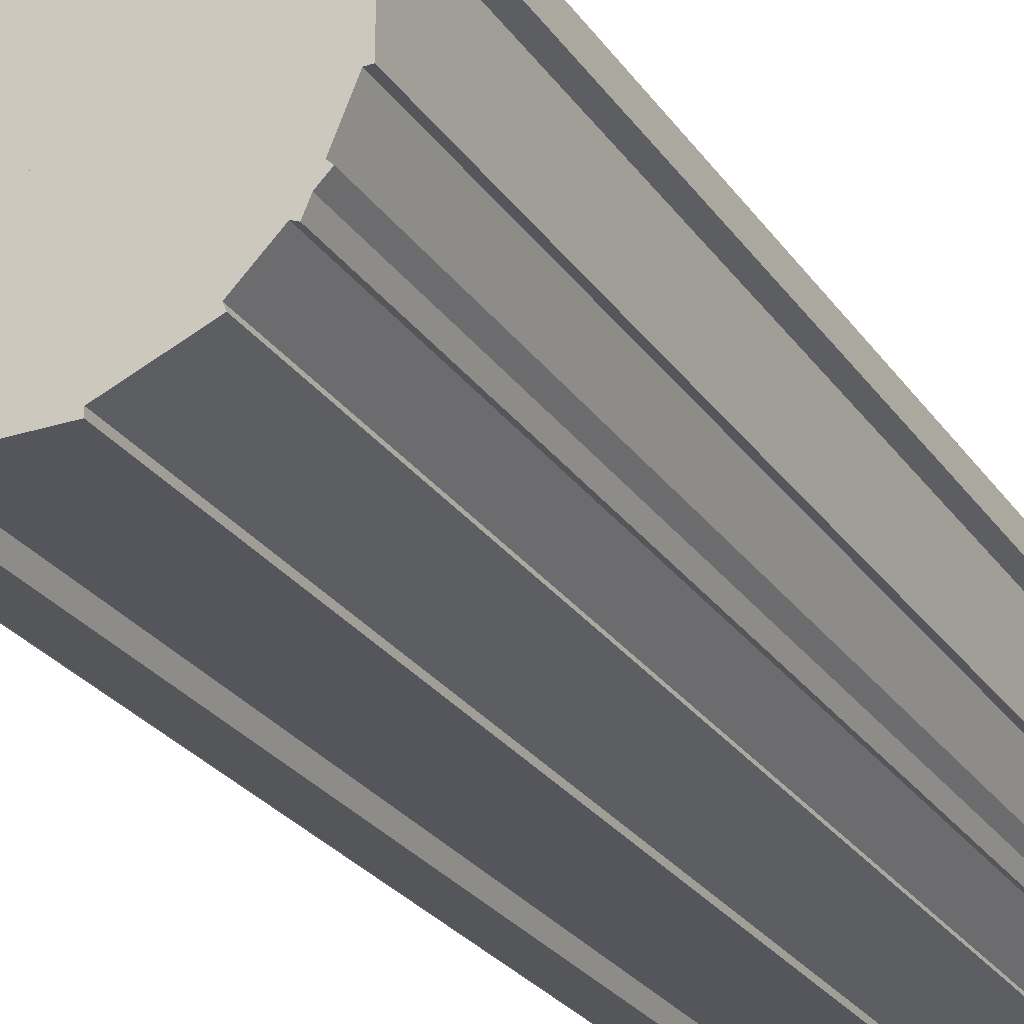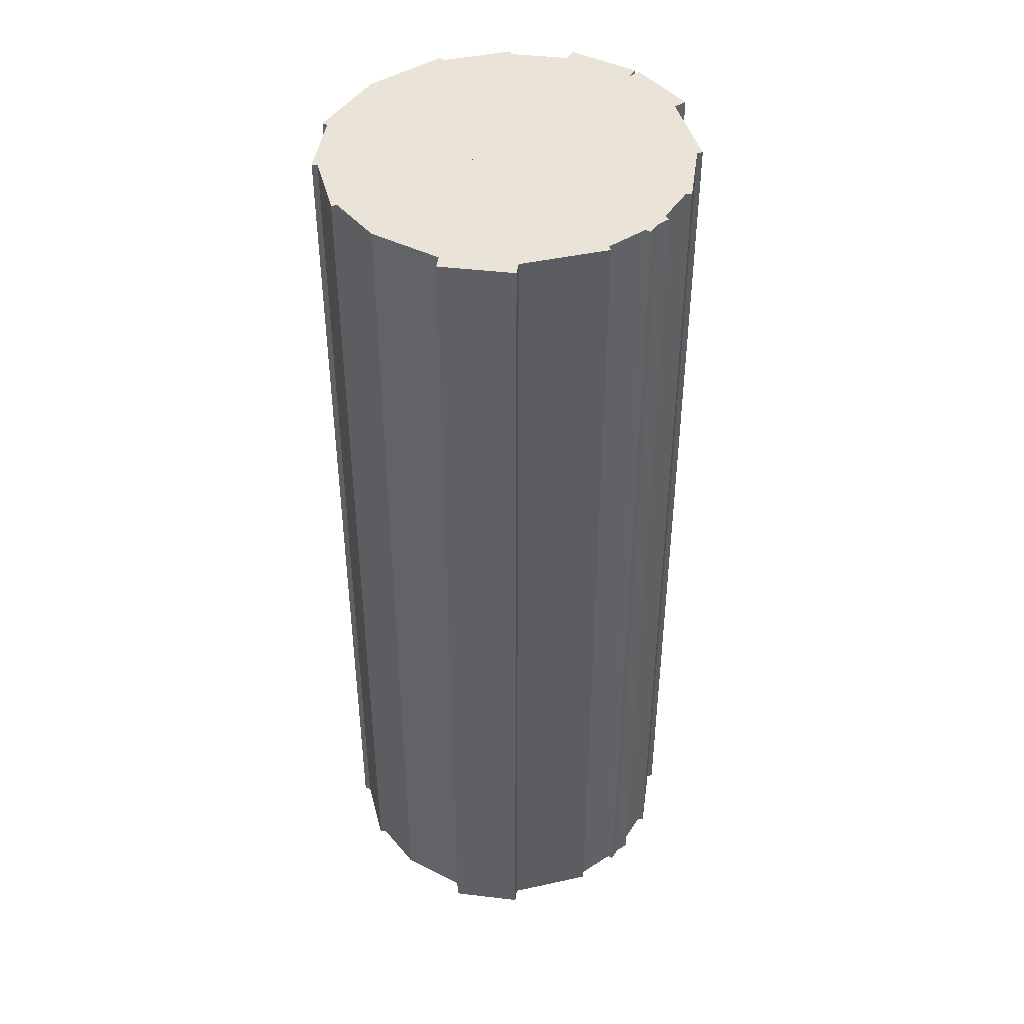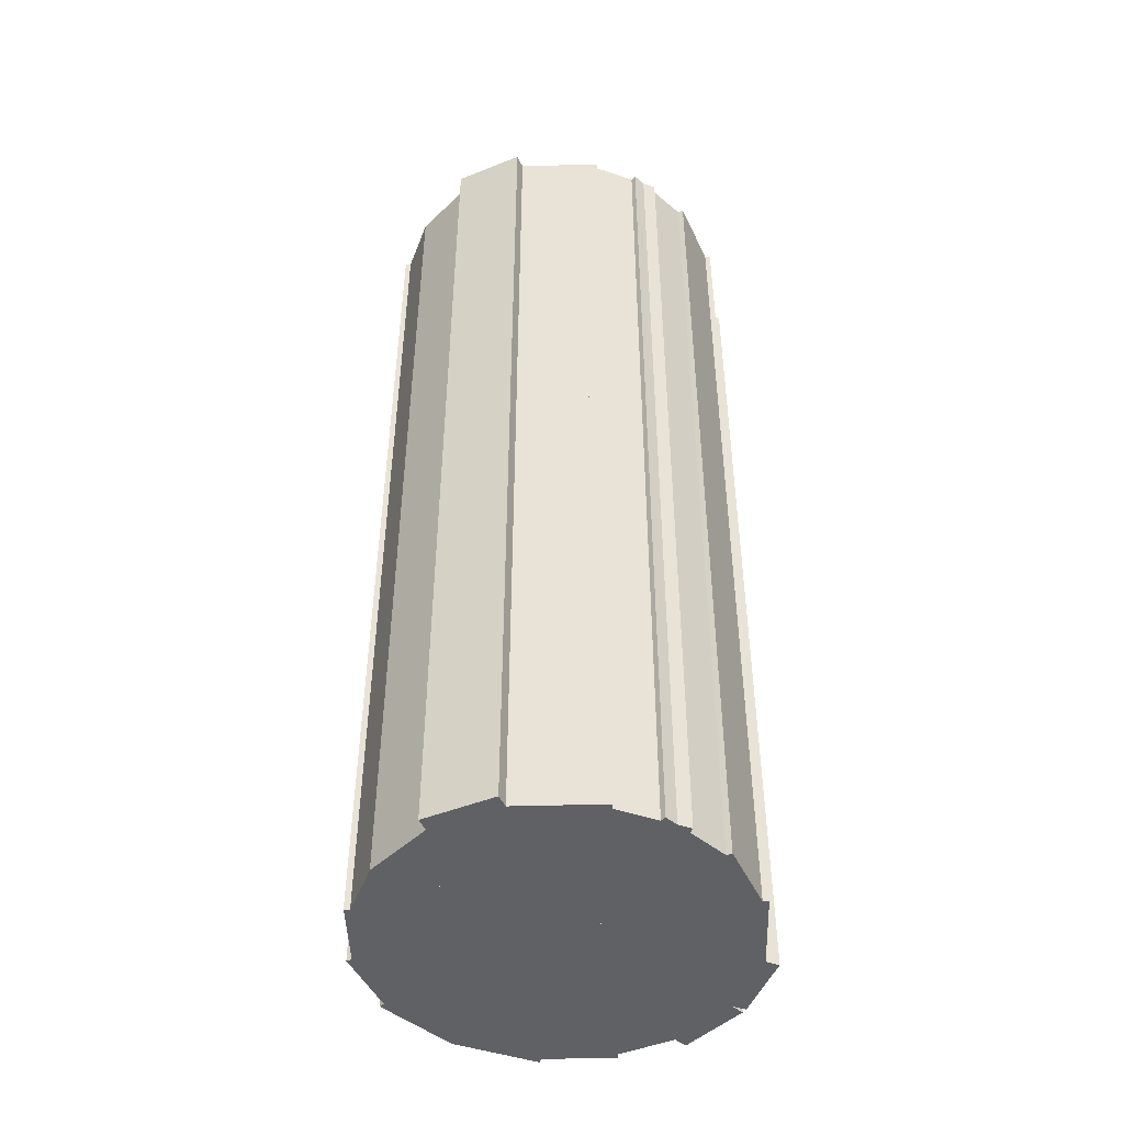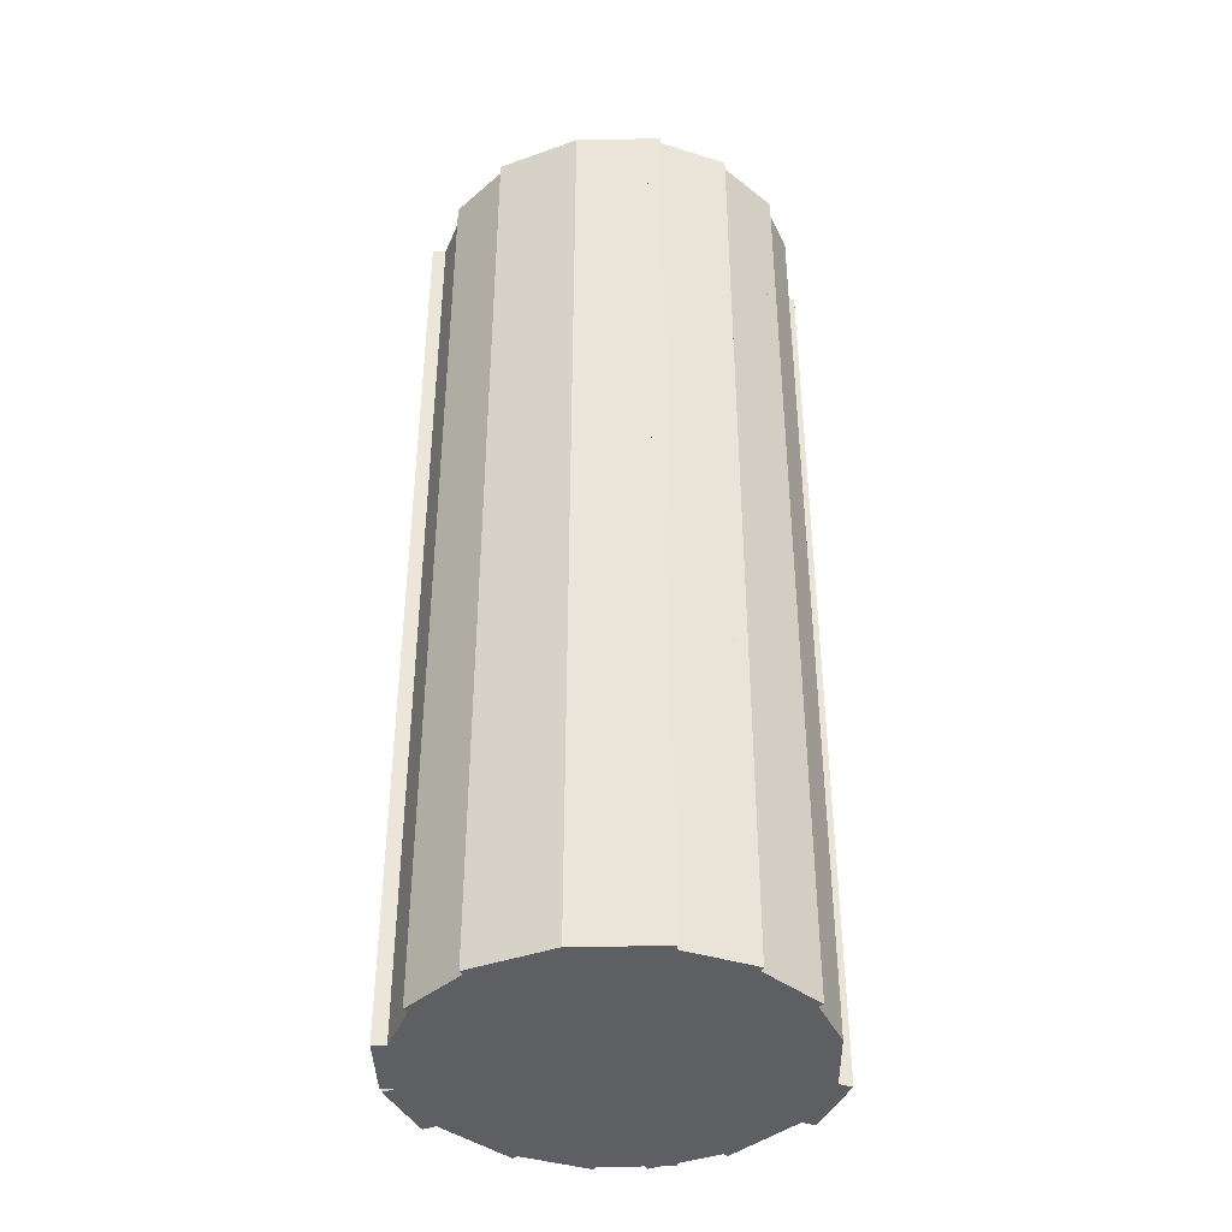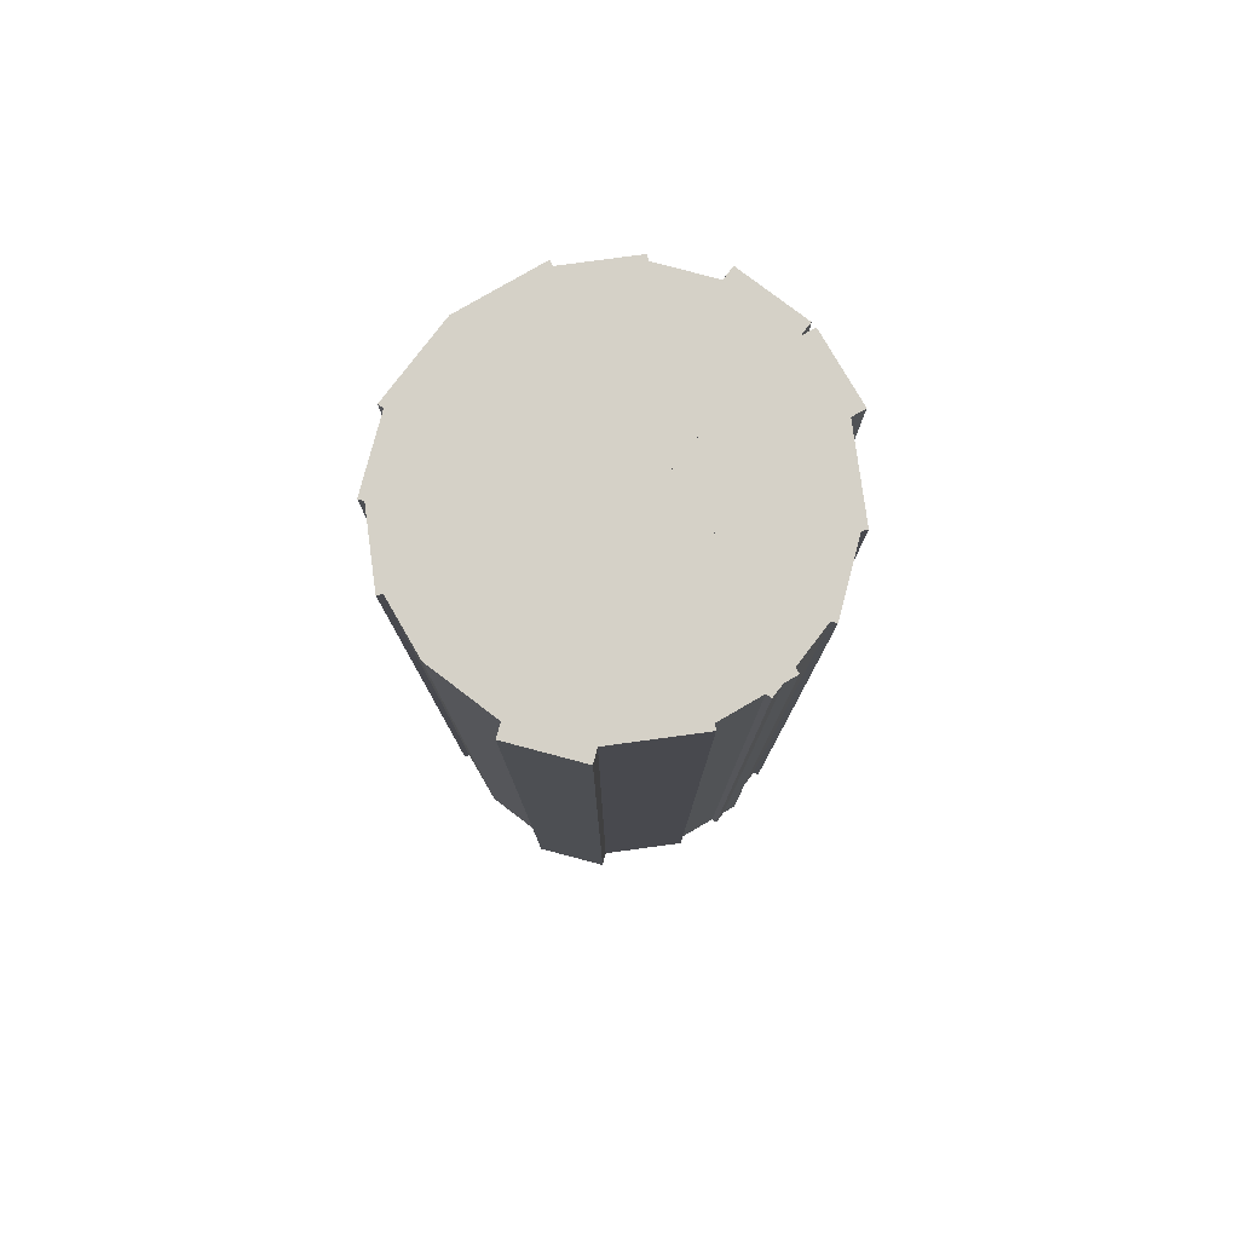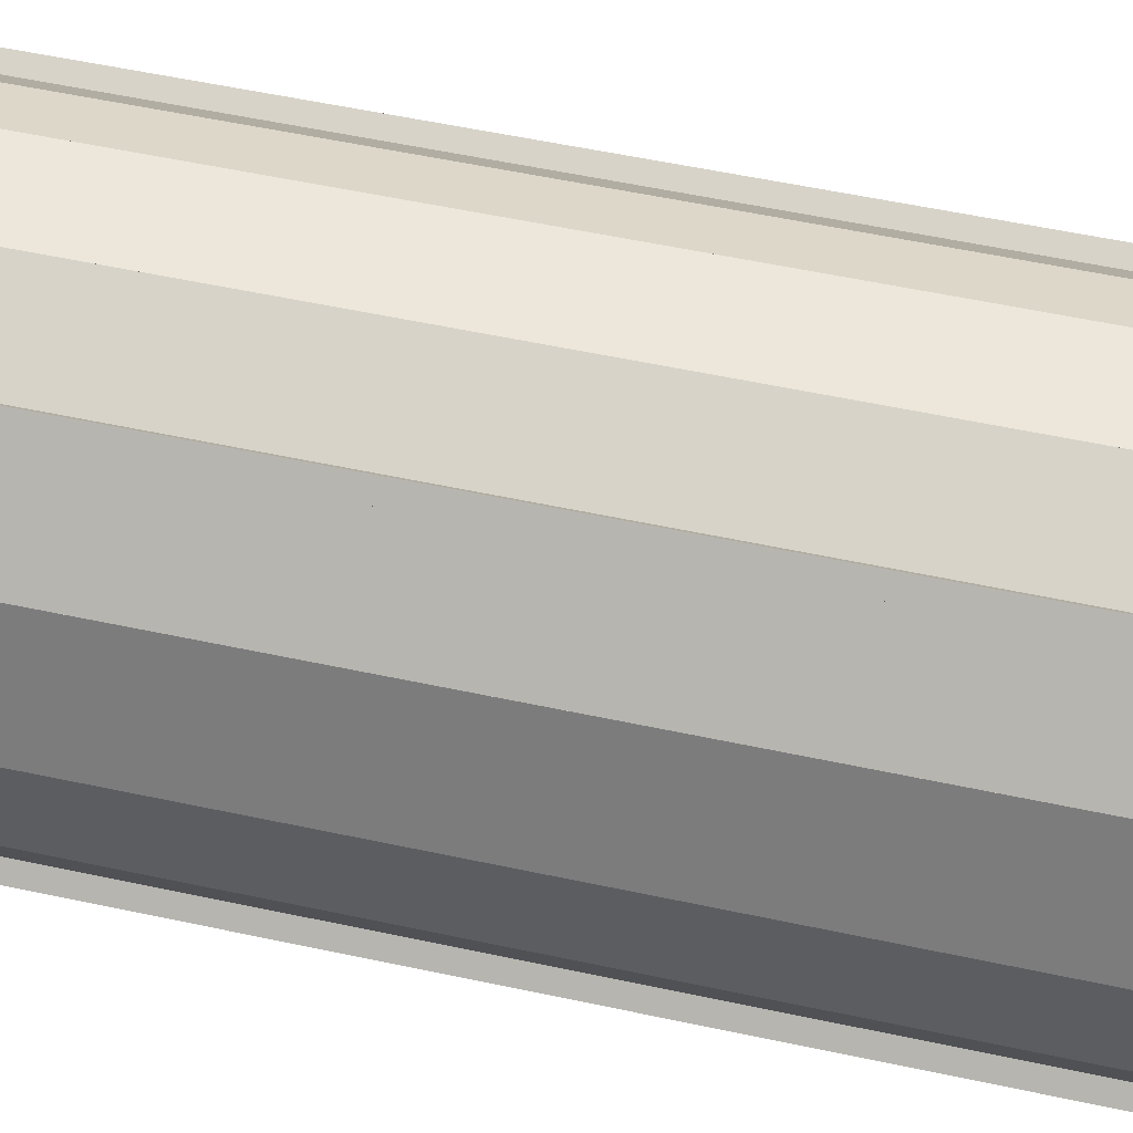
<metadata>
{"format":"obj","ext":"obj","renderer":"f3d","projection":"perspective","resolution":1024,"background":"white","views":[{"elev":-26.2,"azim":26.7,"up":"+Z"},{"elev":43.5,"azim":75.5,"up":"+Y"},{"elev":-46.9,"azim":91.8,"up":"+Y"},{"elev":-39.9,"azim":-43.7,"up":"+Y"},{"elev":79.5,"azim":82.3,"up":"+Y"},{"elev":52.1,"azim":-76.7,"up":"+Z"}]}
</metadata>
<code>
o hexadecagon
v 0.79 5.072 1.254
v -0.3642 5.072 -1.533
v 0.79 -2.572 1.254
v -0.3642 -2.572 -1.533
v -0.8982 5.072 -1.311
v 0.256 5.072 1.475
v -0.8982 -2.572 -1.311
v 0.256 -2.572 1.475
f 1 3 2
f 3 4 2
f 5 7 6
f 7 8 6
f 5 6 2
f 6 1 2
f 8 7 3
f 7 4 3
f 6 8 1
f 8 3 1
f 2 4 5
f 4 7 5
o hexadecagon
v 1.3 5.072 0.8872
v 1.522 5.072 0.3532
v 1.3 -2.572 0.8872
v 1.522 -2.572 0.3532
v -1.265 5.072 -0.801
v -1.486 5.072 -0.267
v -1.265 -2.572 -0.801
v -1.486 -2.572 -0.267
f 9 11 10
f 11 12 10
f 13 15 14
f 15 16 14
f 13 14 10
f 14 9 10
f 16 15 11
f 15 12 11
f 14 16 9
f 16 11 9
f 10 12 13
f 12 15 13
o hexadecagon
v 1.3 5.072 0.8872
v 1.522 5.072 0.3532
v 1.3 -2.572 0.8872
v 1.522 -2.572 0.3532
v -1.265 5.072 -0.801
v -1.486 5.072 -0.267
v -1.265 -2.572 -0.801
v -1.486 -2.572 -0.267
f 17 19 18
f 19 20 18
f 21 23 22
f 23 24 22
f 21 22 18
f 22 17 18
f 24 23 19
f 23 20 19
f 22 24 17
f 24 19 17
f 18 20 21
f 20 23 21
o hexadecagon
v 1.3 5.072 0.8872
v 1.522 5.072 0.3532
v 1.3 -2.572 0.8872
v 1.522 -2.572 0.3532
v -1.265 5.072 -0.801
v -1.486 5.072 -0.267
v -1.265 -2.572 -0.801
v -1.486 -2.572 -0.267
f 25 27 26
f 27 28 26
f 29 31 30
f 31 32 30
f 29 30 26
f 30 25 26
f 32 31 27
f 31 28 27
f 30 32 25
f 32 27 25
f 26 28 29
f 28 31 29
o hexadecagon
v 1.42 5.072 -0.267
v 1.157 5.072 -0.9027
v 1.42 -2.572 -0.267
v 1.157 -2.572 -0.9027
v -1.528 5.072 0.2093
v -1.265 5.072 0.8451
v -1.528 -2.572 0.2093
v -1.265 -2.572 0.8451
f 33 35 34
f 35 36 34
f 37 39 38
f 39 40 38
f 37 38 34
f 38 33 34
f 40 39 35
f 39 36 35
f 38 40 33
f 40 35 33
f 34 36 37
f 36 39 37
o hexadecagon
v -0.2203 5.072 1.517
v 0.8917 5.072 -1.168
v -0.2203 -2.572 1.517
v 0.8917 -2.572 -1.168
v 0.256 5.072 -1.431
v -0.8561 5.072 1.254
v 0.256 -2.572 -1.431
v -0.8561 -2.572 1.254
f 41 43 42
f 43 44 42
f 45 47 46
f 47 48 46
f 45 46 42
f 46 41 42
f 48 47 43
f 47 44 43
f 46 48 41
f 48 43 41
f 42 44 45
f 44 47 45
o hexadecagon
v 0.79 5.072 1.254
v -0.3642 5.072 -1.533
v 0.79 -2.572 1.254
v -0.3642 -2.572 -1.533
v -0.8982 5.072 -1.311
v 0.256 5.072 1.475
v -0.8982 -2.572 -1.311
v 0.256 -2.572 1.475
f 49 51 50
f 51 52 50
f 53 55 54
f 55 56 54
f 53 54 50
f 54 49 50
f 56 55 51
f 55 52 51
f 54 56 49
f 56 51 49
f 50 52 53
f 52 55 53
o hexadecagon
v 1.3 5.072 0.8872
v 1.522 5.072 0.3532
v 1.3 -2.572 0.8872
v 1.522 -2.572 0.3532
v -1.265 5.072 -0.801
v -1.486 5.072 -0.267
v -1.265 -2.572 -0.801
v -1.486 -2.572 -0.267
f 57 59 58
f 59 60 58
f 61 63 62
f 63 64 62
f 61 62 58
f 62 57 58
f 64 63 59
f 63 60 59
f 62 64 57
f 64 59 57
f 58 60 61
f 60 63 61
o hexadecagon
v 1.3 5.072 0.8872
v 1.522 5.072 0.3532
v 1.3 -2.572 0.8872
v 1.522 -2.572 0.3532
v -1.265 5.072 -0.801
v -1.486 5.072 -0.267
v -1.265 -2.572 -0.801
v -1.486 -2.572 -0.267
f 65 67 66
f 67 68 66
f 69 71 70
f 71 72 70
f 69 70 66
f 70 65 66
f 72 71 67
f 71 68 67
f 70 72 65
f 72 67 65
f 66 68 69
f 68 71 69
o hexadecagon
v 1.3 5.072 0.8872
v 1.522 5.072 0.3532
v 1.3 -2.572 0.8872
v 1.522 -2.572 0.3532
v -1.265 5.072 -0.801
v -1.486 5.072 -0.267
v -1.265 -2.572 -0.801
v -1.486 -2.572 -0.267
f 73 75 74
f 75 76 74
f 77 79 78
f 79 80 78
f 77 78 74
f 78 73 74
f 80 79 75
f 79 76 75
f 78 80 73
f 80 75 73
f 74 76 77
f 76 79 77
o hexadecagon
v 1.42 5.072 -0.267
v 1.157 5.072 -0.9027
v 1.42 -2.572 -0.267
v 1.157 -2.572 -0.9027
v -1.528 5.072 0.2093
v -1.265 5.072 0.8451
v -1.528 -2.572 0.2093
v -1.265 -2.572 0.8451
f 81 83 82
f 83 84 82
f 85 87 86
f 87 88 86
f 85 86 82
f 86 81 82
f 88 87 83
f 87 84 83
f 86 88 81
f 88 83 81
f 82 84 85
f 84 87 85
o hexadecagon
v 0.3661 5.072 1.475
v 0.3661 5.072 -1.431
v 0.3661 -2.572 1.475
v 0.3661 -2.572 -1.431
v -0.322 5.072 -1.431
v -0.322 5.072 1.475
v -0.322 -2.572 -1.431
v -0.322 -2.572 1.475
f 89 91 90
f 91 92 90
f 93 95 94
f 95 96 94
f 93 94 90
f 94 89 90
f 96 95 91
f 95 92 91
f 94 96 89
f 96 91 89
f 90 92 93
f 92 95 93
o hexadecagon
v 1.199 5.072 0.8451
v -0.9339 5.072 -1.288
v 1.199 -2.572 0.8451
v -0.9339 -2.572 -1.288
v -1.343 5.072 -0.8789
v 0.79 5.072 1.254
v -1.343 -2.572 -0.8789
v 0.79 -2.572 1.254
f 97 99 98
f 99 100 98
f 101 103 102
f 103 104 102
f 101 102 98
f 102 97 98
f 104 103 99
f 103 100 99
f 102 104 97
f 104 99 97
f 98 100 101
f 100 103 101
o hexadecagon
v 1.42 5.072 0.311
v 1.42 5.072 -0.3771
v 1.42 -2.572 0.311
v 1.42 -2.572 -0.3771
v -1.486 5.072 -0.3771
v -1.486 5.072 0.311
v -1.486 -2.572 -0.3771
v -1.486 -2.572 0.311
f 105 107 106
f 107 108 106
f 109 111 110
f 111 112 110
f 109 110 106
f 110 105 106
f 112 111 107
f 111 108 107
f 110 112 105
f 112 107 105
f 106 108 109
f 108 111 109
o hexadecagon
v -0.7782 5.072 1.332
v 1.277 5.072 -0.7232
v -0.7782 -2.572 1.332
v 1.277 -2.572 -0.7232
v 0.79 5.072 -1.21
v -1.265 5.072 0.8451
v 0.79 -2.572 -1.21
v -1.265 -2.572 0.8451
f 113 115 114
f 115 116 114
f 117 119 118
f 119 120 118
f 117 118 114
f 118 113 114
f 120 119 115
f 119 116 115
f 118 120 113
f 120 115 113
f 114 116 117
f 116 119 117

</code>
